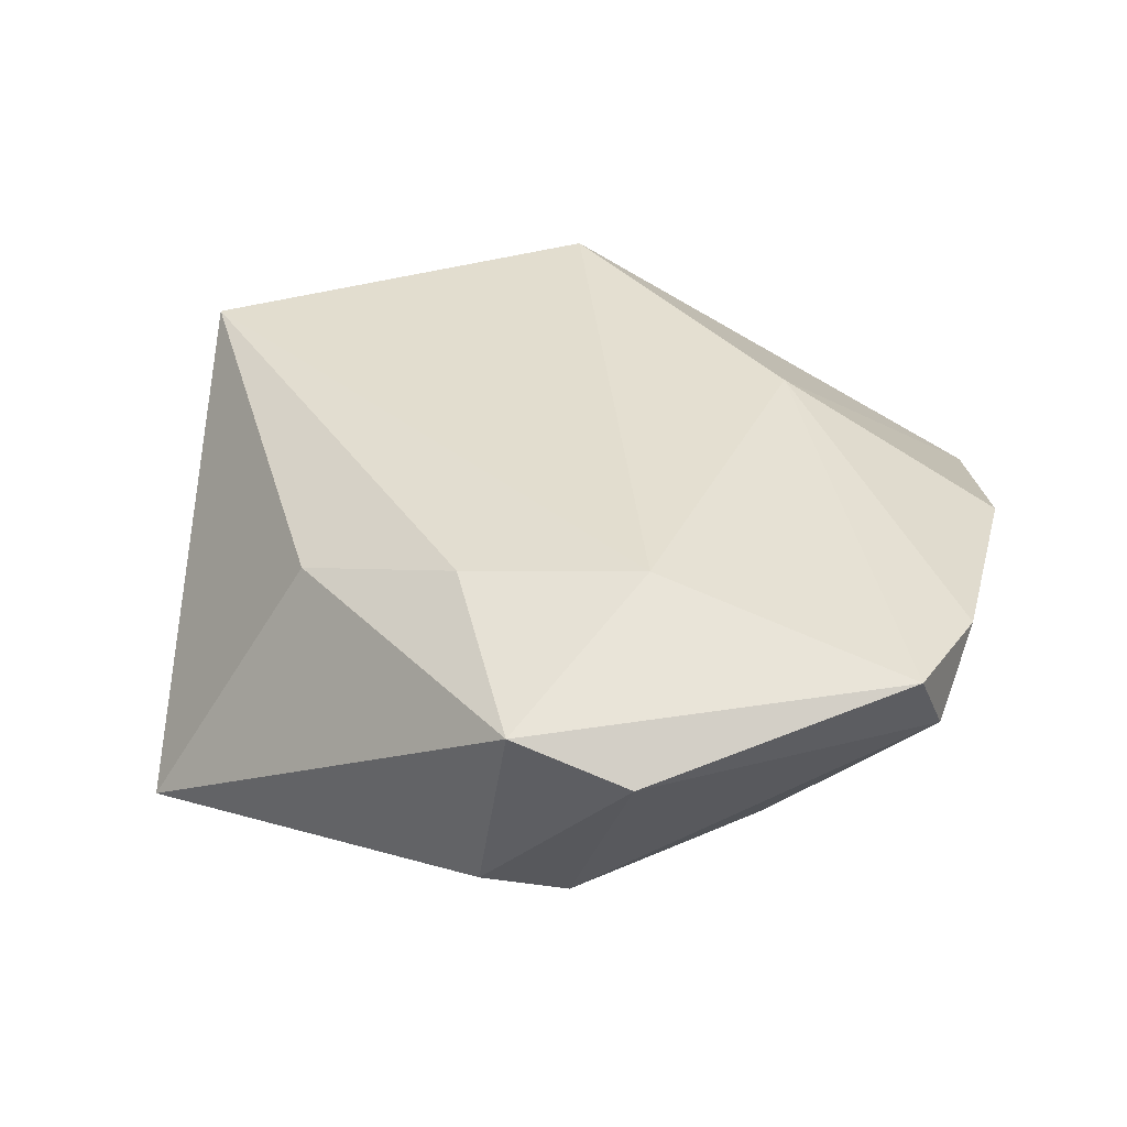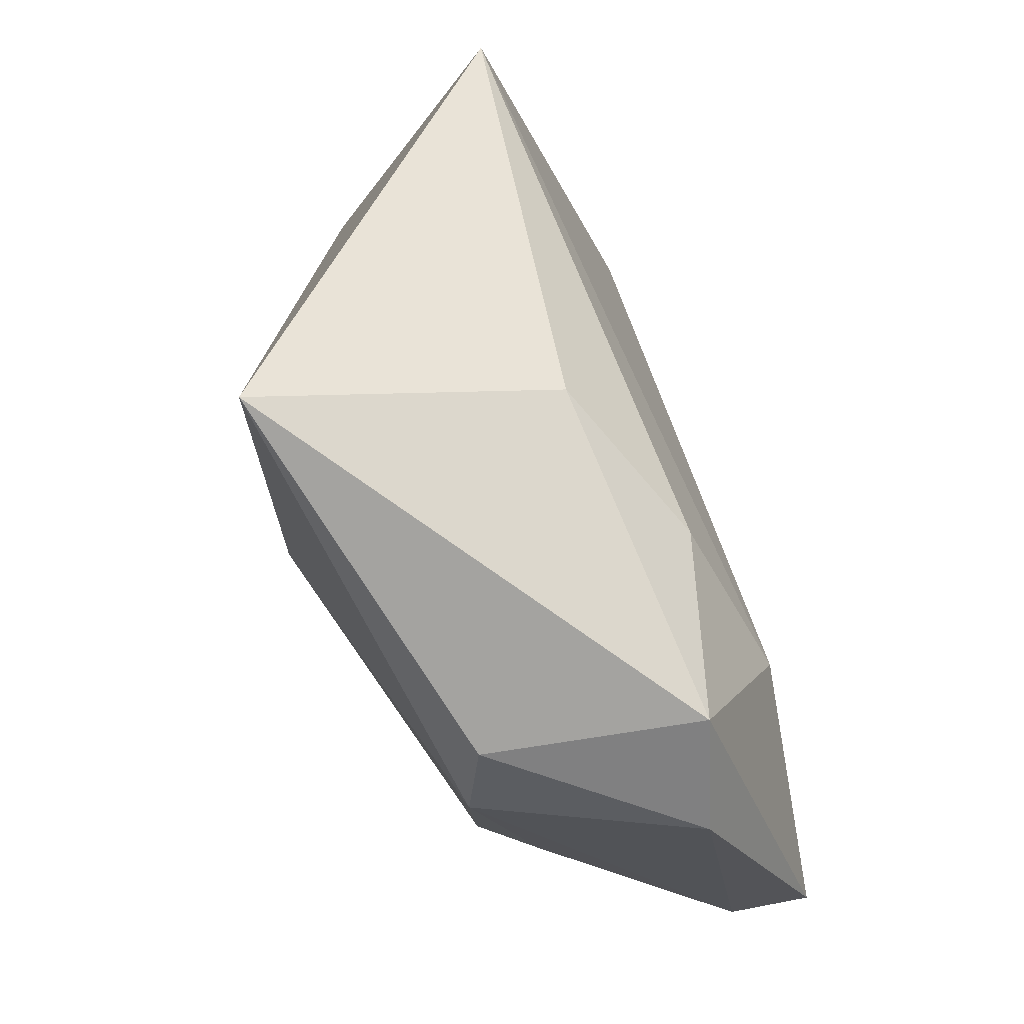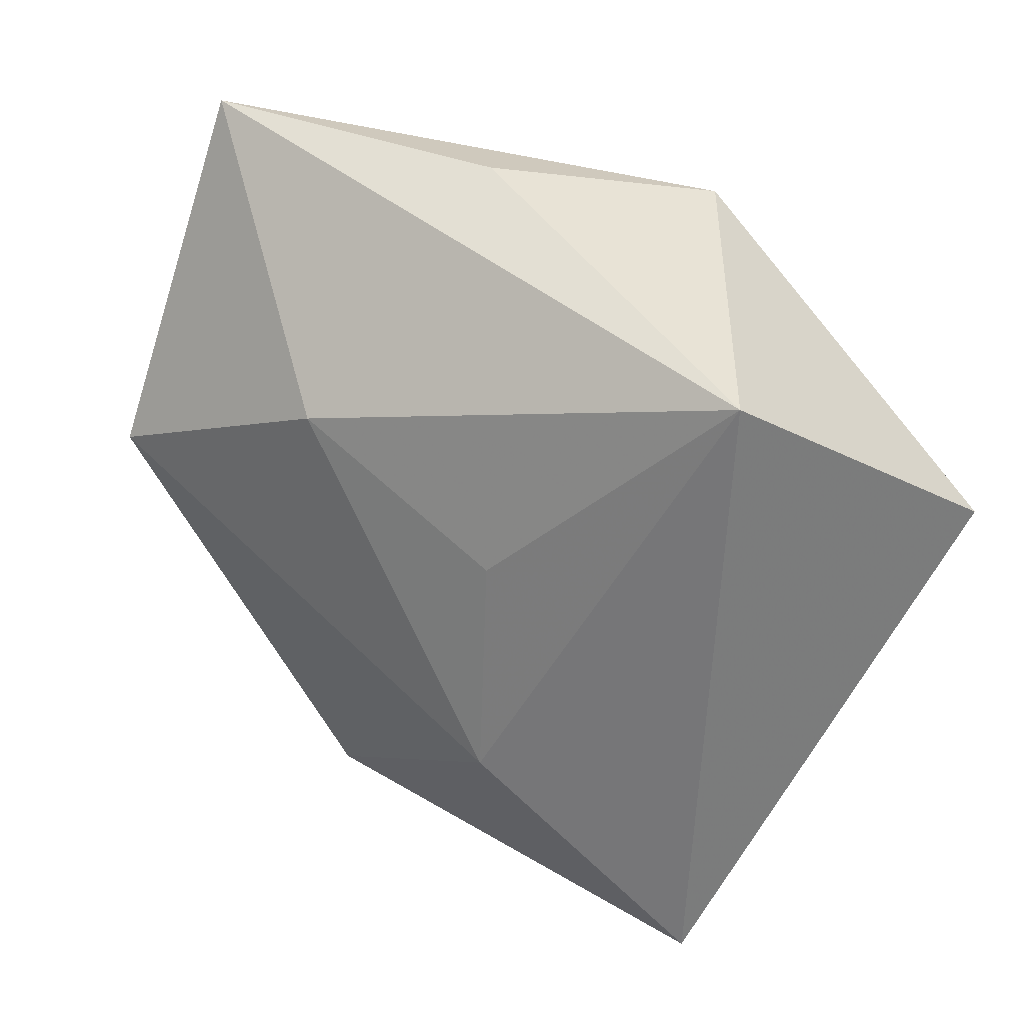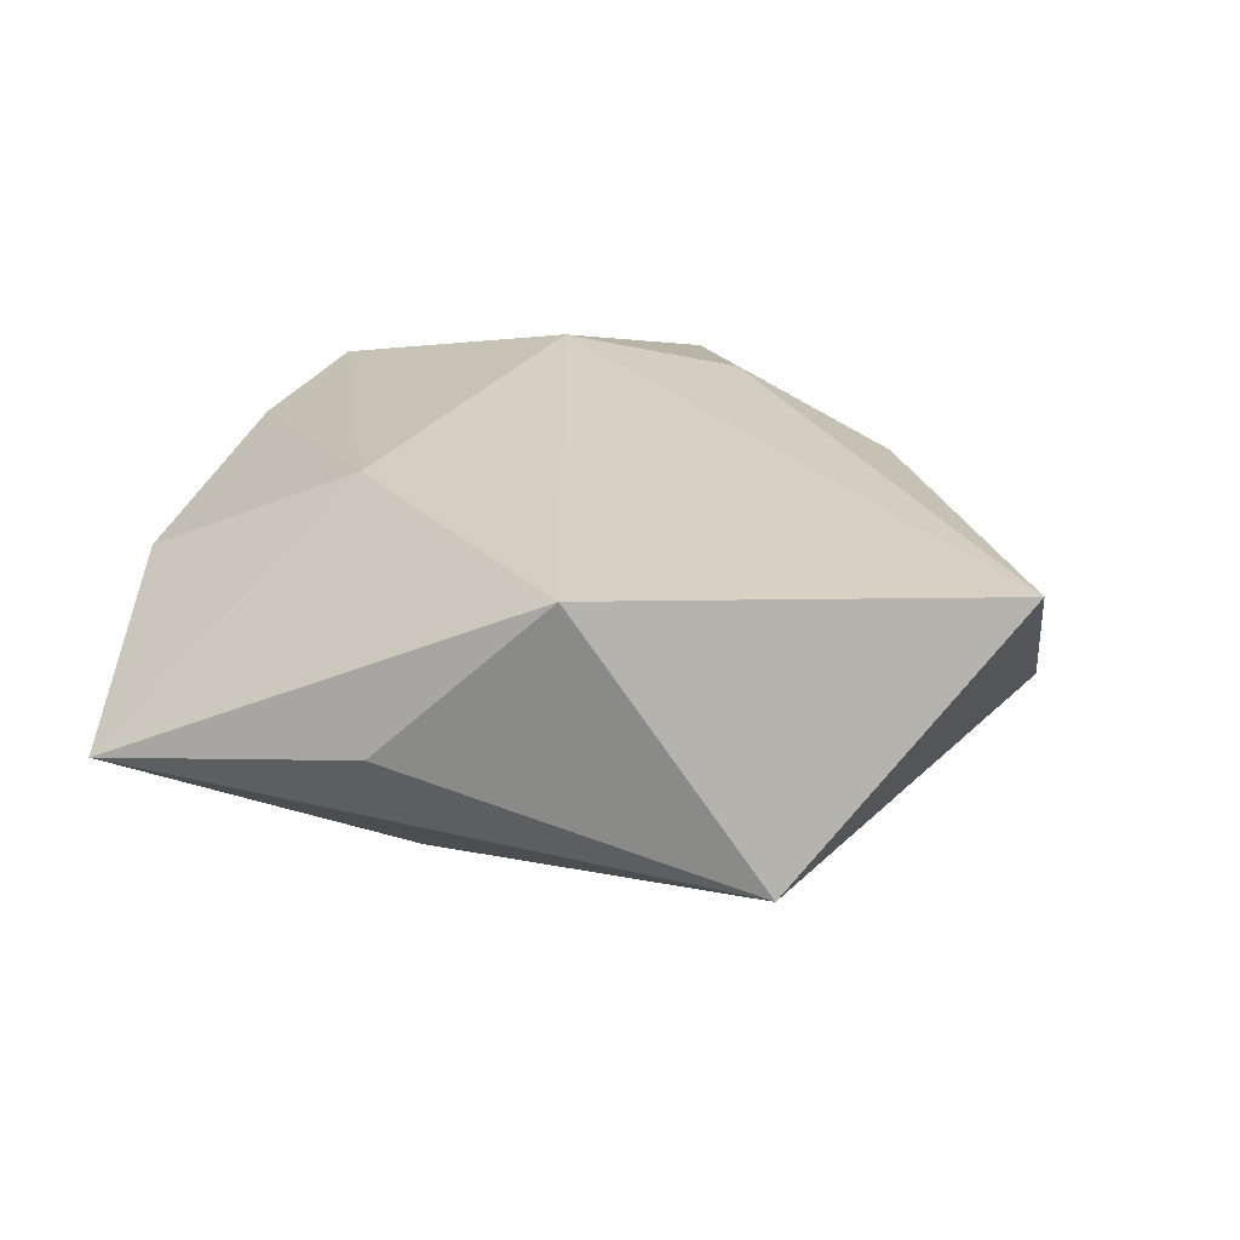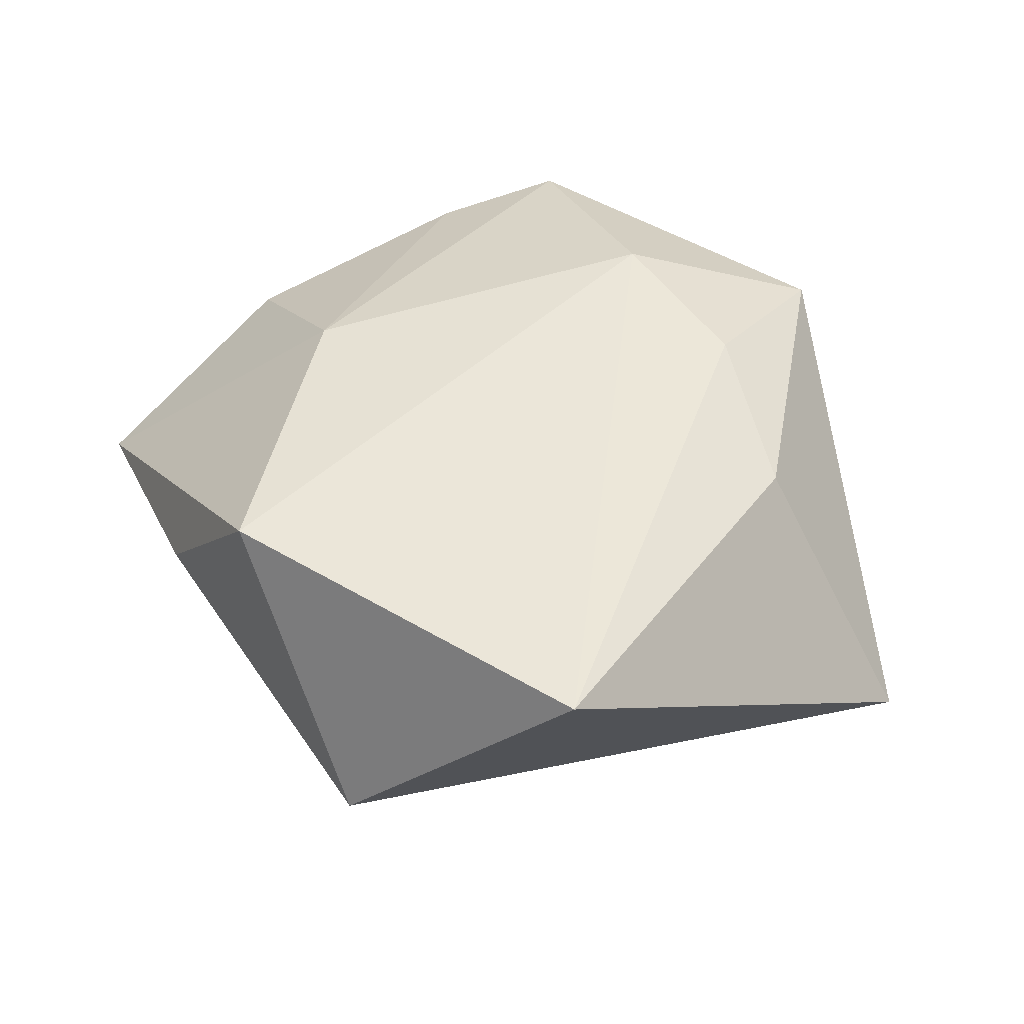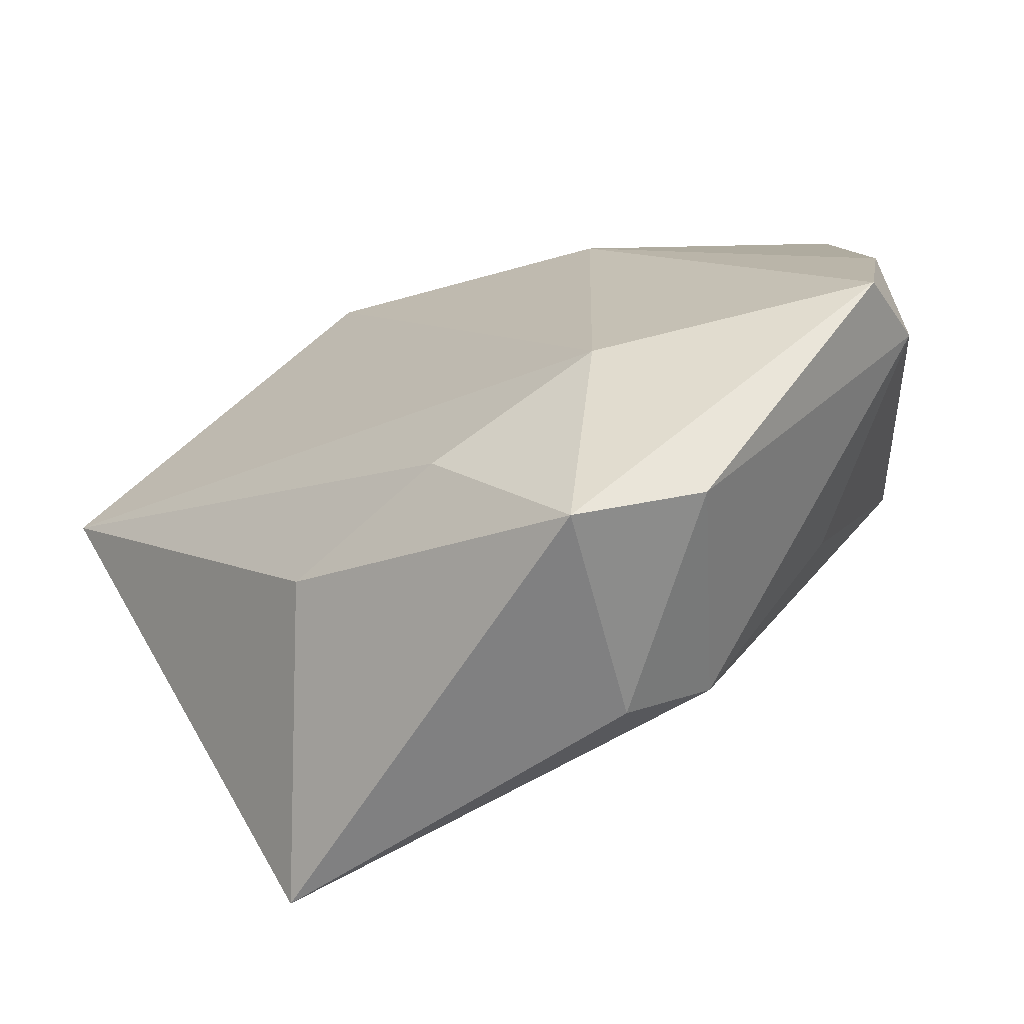
<metadata>
{"format":"obj","ext":"obj","renderer":"f3d","projection":"perspective","resolution":1024,"background":"white","views":[{"elev":38.7,"azim":23.6,"up":"+Z"},{"elev":-71.5,"azim":-67.7,"up":"+Y"},{"elev":35.4,"azim":-147.0,"up":"+Y"},{"elev":24.0,"azim":-151.4,"up":"+Z"},{"elev":41.6,"azim":-108.2,"up":"+Z"},{"elev":-65.8,"azim":25.4,"up":"+Y"}]}
</metadata>
<code>
v 0.02805 -0.01767 -0.01044
v 0.03472 0.008286 -0.02084
v 0.005888 -0.04061 -0.007941
v -0.02083 -0.02563 0.01221
v -0.002585 -0.02641 0.01825
v 0.01323 -0.03479 -0.01213
v 0.04036 0.02075 0.006117
v -0.01176 0.007694 -0.01925
v -0.03473 -0.03702 -0.01532
v 0.04351 -0.01995 0.0146
v -0.03482 0.03037 -0.009824
v 0.0006339 0.0418 0.000673
v 0.01588 -0.02139 0.02042
v 0.009297 0.01976 -0.02084
v 0.04467 -0.01511 0.005981
v 0.03083 0.04394 -0.005431
v 0.01009 -0.0425 0.01411
v 0.0447 -0.005652 0.01159
v -0.0506 0.009731 0.01505
v -0.01649 0.03649 0.01772
v 0.02205 -0.04002 0.009806
v -0.01265 -0.01599 -0.02213
v 0.01575 0.01862 0.0179
f 19 9 4
f 11 16 14
f 14 8 11
f 11 9 19
f 22 6 9
f 22 8 14
f 9 11 22
f 22 11 8
f 10 23 13
f 13 19 5
f 19 4 5
f 20 11 19
f 20 23 16
f 20 19 13
f 13 23 20
f 2 22 14
f 6 22 2
f 14 16 2
f 16 11 12
f 12 20 16
f 11 20 12
f 6 2 1
f 7 2 16
f 16 23 7
f 9 6 3
f 6 21 3
f 17 5 4
f 17 4 9
f 13 5 17
f 9 3 17
f 17 3 21
f 17 10 13
f 17 21 10
f 2 7 15
f 15 1 2
f 6 1 15
f 15 21 6
f 10 21 15
f 10 15 18
f 18 15 7
f 23 10 18
f 18 7 23

</code>
